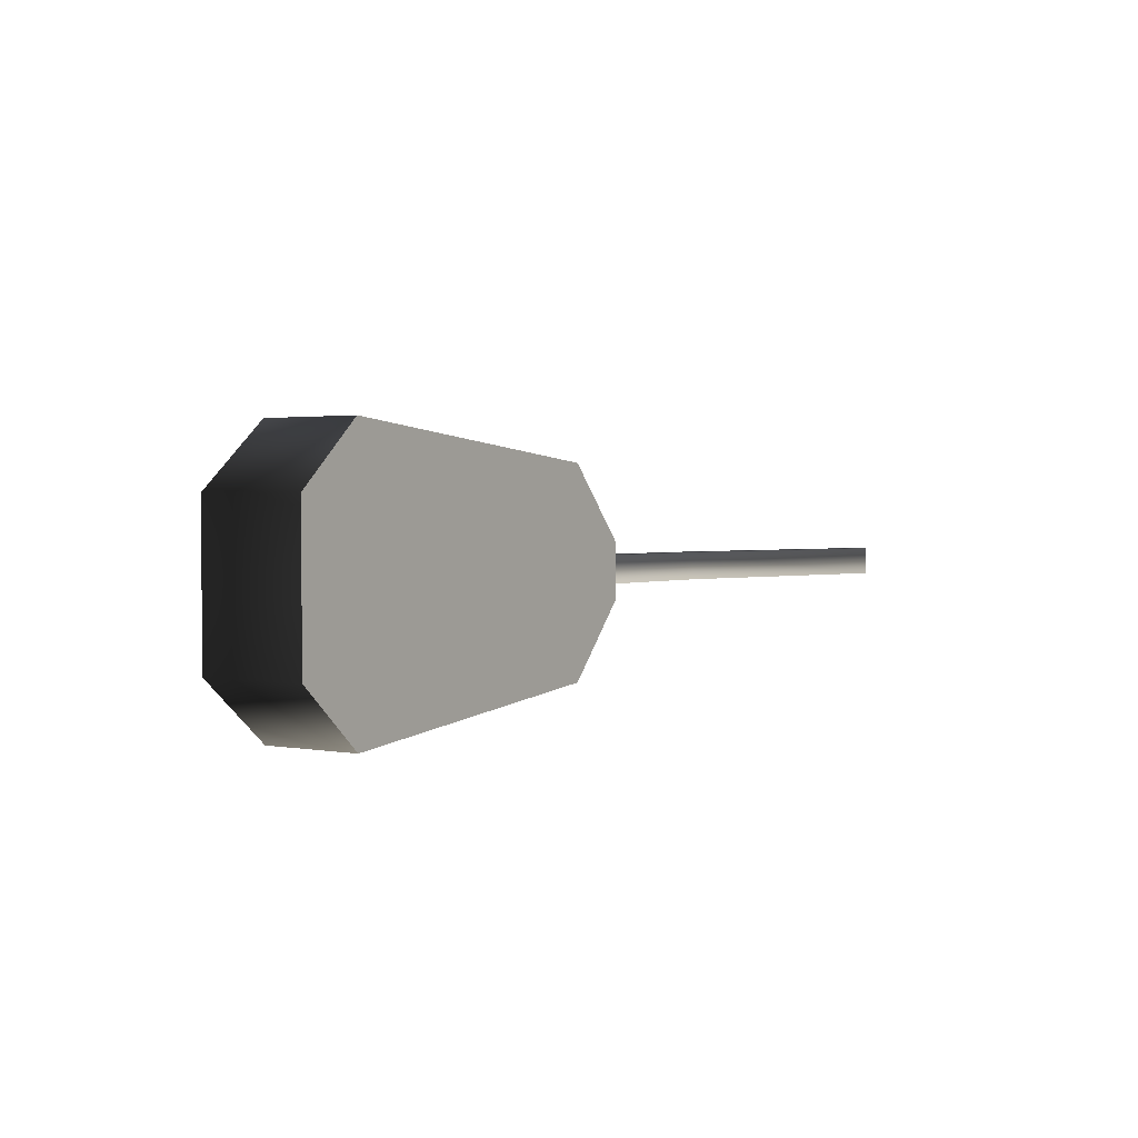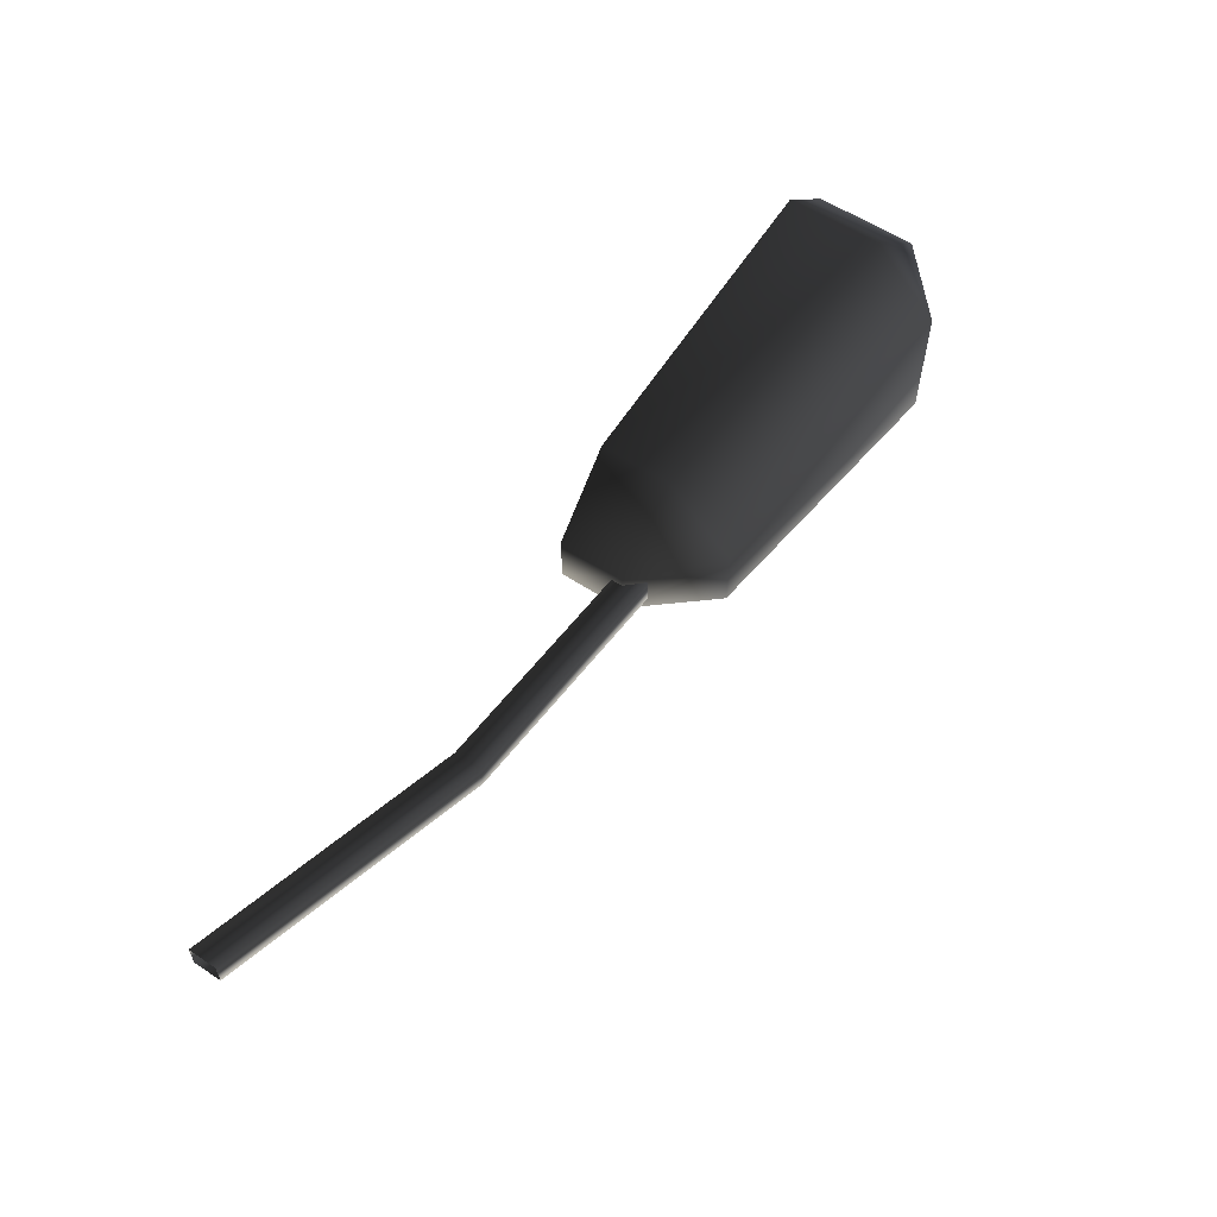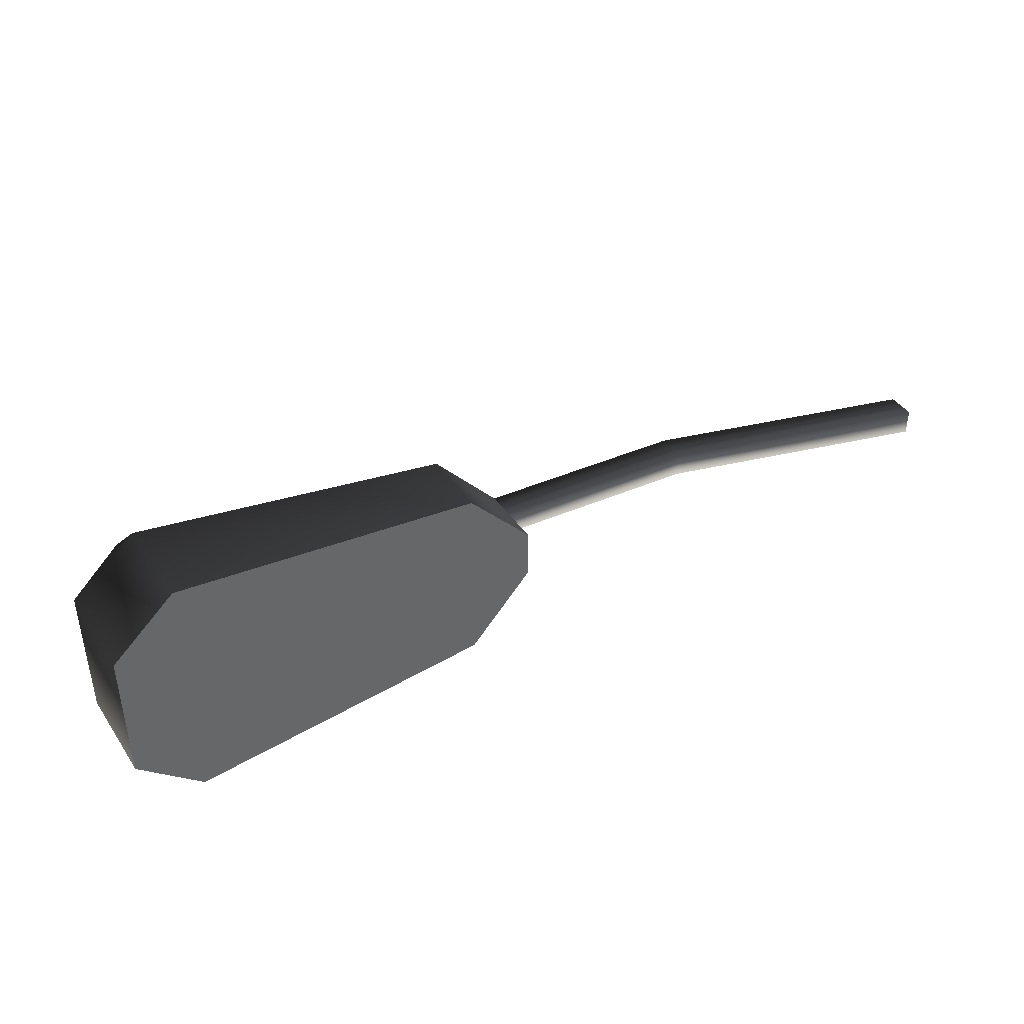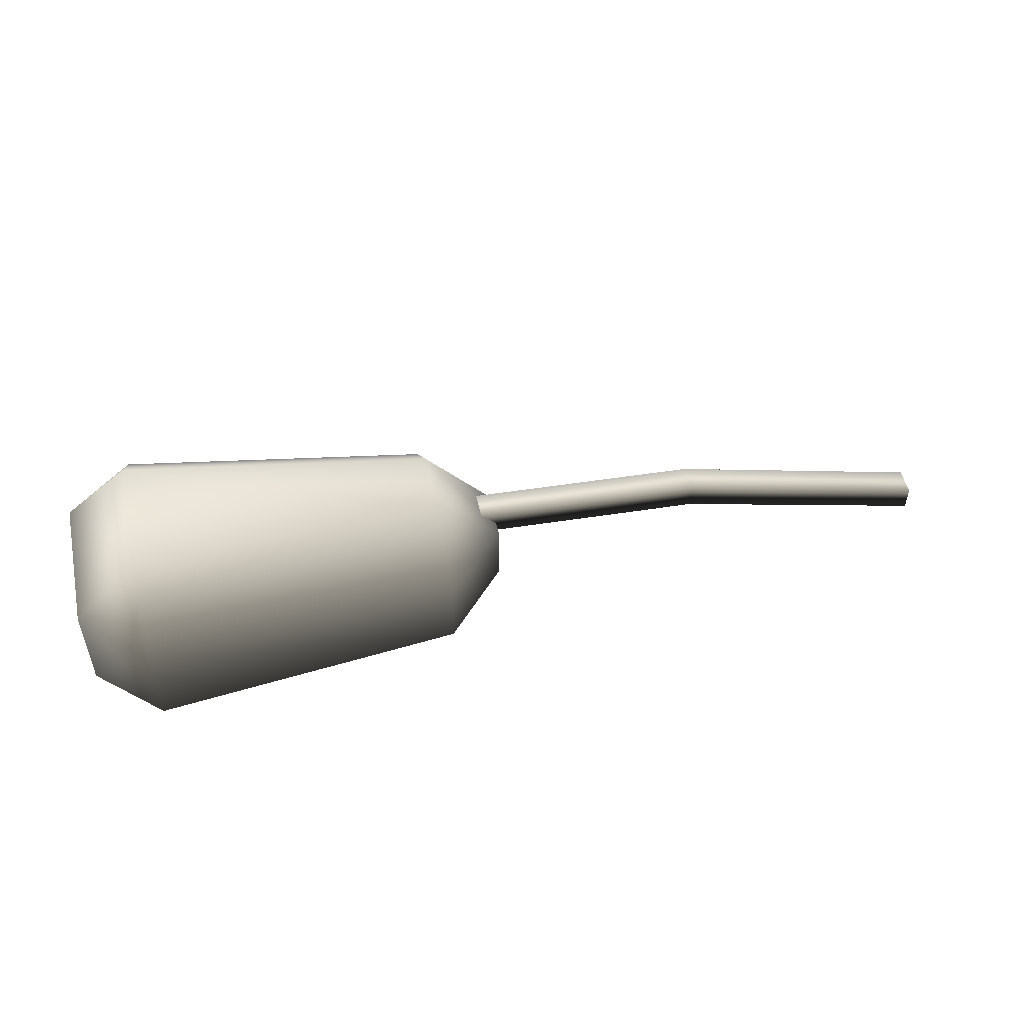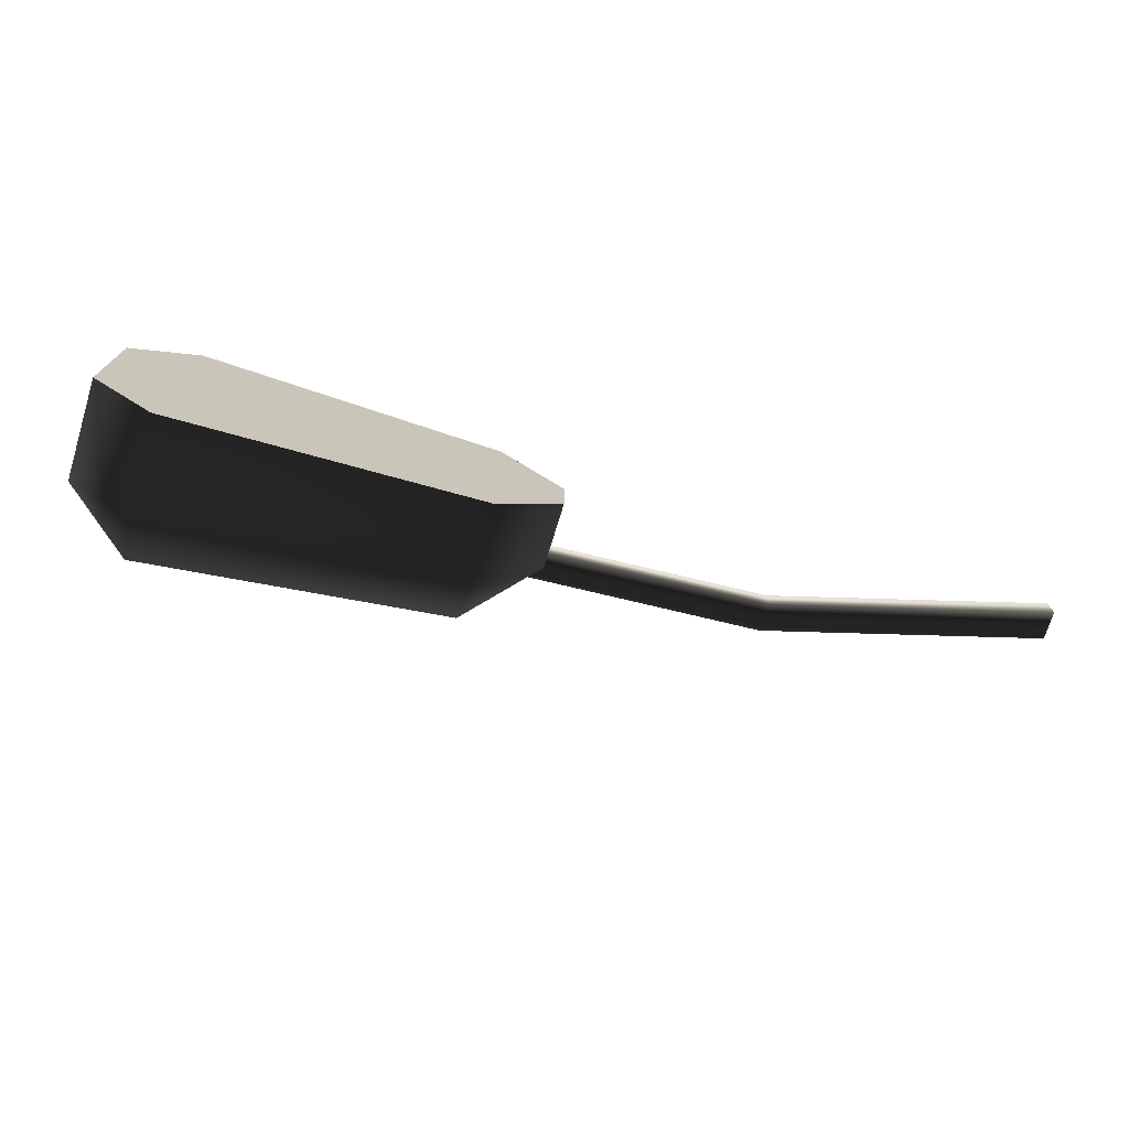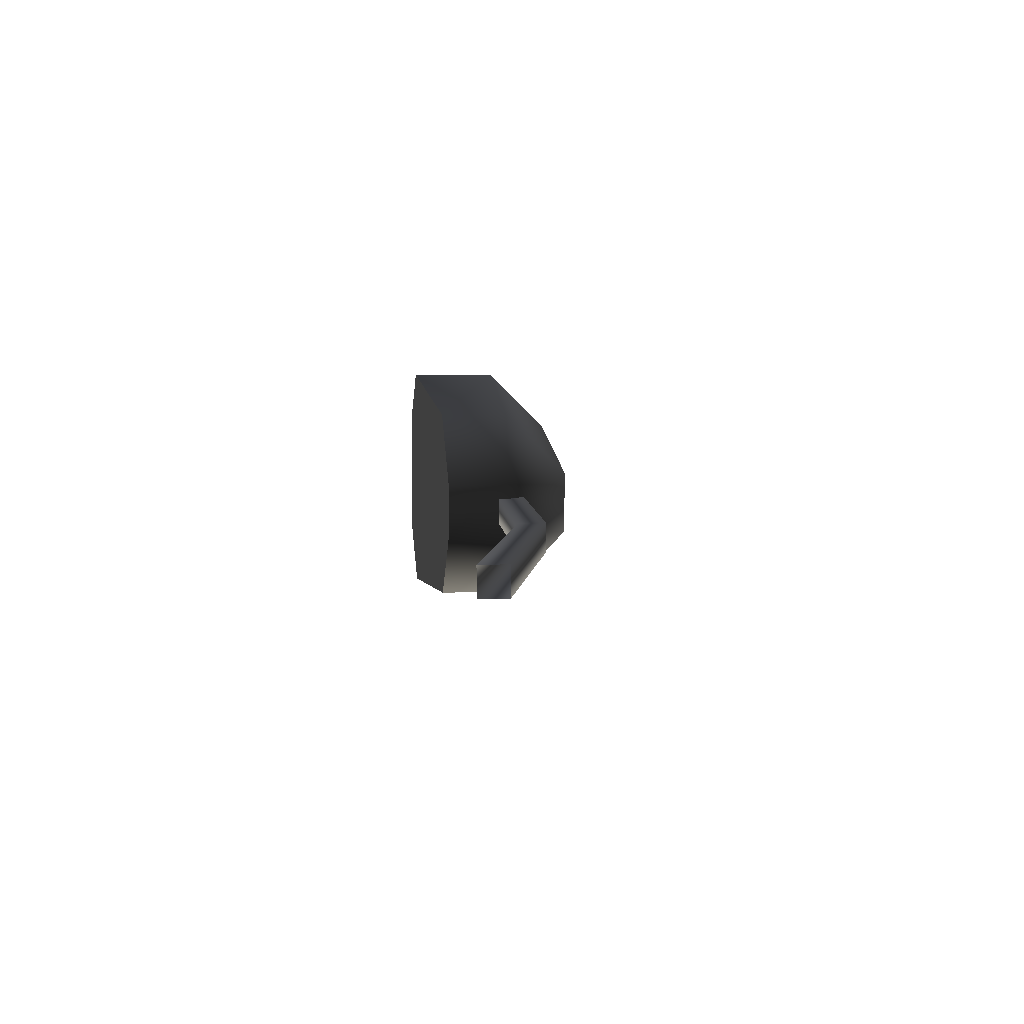
<metadata>
{"format":"obj","ext":"obj","renderer":"f3d","projection":"perspective","resolution":1024,"background":"white","views":[{"elev":1.9,"azim":-56.9,"up":"+Z"},{"elev":58.8,"azim":124.1,"up":"+Z"},{"elev":41.1,"azim":-31.1,"up":"+Z"},{"elev":50.8,"azim":-12.4,"up":"+Y"},{"elev":-73.0,"azim":-17.0,"up":"+Z"},{"elev":6.6,"azim":81.7,"up":"+Z"}]}
</metadata>
<code>
v -0.07795 -0.03033 -0.0381
v -0.8046 0.1686 -0.0381
v -0.8046 0.1686 0.0381
v -0.07795 -0.03033 0.0381
v -1.488 0.2092 0.0381
v -1.488 0.2092 -0.0381
v -0.07795 -0.03033 0.0381
v -0.8046 0.1686 0.0381
v -0.8046 0.2448 0.0381
v -0.07795 0.04587 0.0381
v -1.479 0.2848 0.0381
v -1.488 0.2092 0.0381
v -0.07795 0.04587 0.0381
v -0.8046 0.2448 0.0381
v -0.8046 0.2448 -0.0381
v -0.07795 0.04587 -0.0381
v -1.479 0.2848 -0.0381
v -1.479 0.2848 0.0381
v -0.07795 0.04587 -0.0381
v -0.8046 0.2448 -0.0381
v -0.8046 0.1686 -0.0381
v -0.07795 -0.03033 -0.0381
v -1.488 0.2092 -0.0381
v -1.479 0.2848 -0.0381
v -1.583 0.05499 0.2766
v -1.404 0.05499 0.07808
v -1.404 0.05499 -0.06798
v -1.583 0.05499 -0.2665
v -2.439 0.05499 0.3627
v -2.439 0.05499 -0.3526
v -2.619 0.05499 -0.1902
v -2.619 0.05499 0.2003
v -2.619 0.05499 0.2003
v -2.619 0.05499 -0.1902
v -2.619 0.3312 -0.1902
v -2.619 0.3312 0.2003
v -2.439 0.4975 -0.1712
v -2.439 0.4975 0.1813
v -1.584 0.4301 0.09527
v -1.584 0.4301 -0.08518
v -2.439 0.3165 0.3627
v -2.439 0.05499 0.3627
v -1.583 0.05499 0.2766
v -1.583 0.2491 0.2766
v -1.404 0.2355 -0.06798
v -1.404 0.2355 0.07808
v -1.404 0.05499 -0.06798
v -1.404 0.05499 0.07808
v -2.439 0.05499 -0.3526
v -2.439 0.3165 -0.3526
v -1.583 0.2491 -0.2665
v -1.583 0.05499 -0.2665
g Streetlight_el4_1686_419
f 1 3 2
f 1 4 3
f 2 3 5
f 2 5 6
f 7 9 8
f 7 10 9
f 8 9 11
f 8 11 12
f 13 15 14
f 13 16 15
f 14 15 17
f 14 17 18
f 19 21 20
f 19 22 21
f 20 21 23
f 20 23 24
f 25 27 26
f 25 28 27
f 29 28 25
f 29 30 28
f 31 30 29
f 31 29 32
f 33 35 34
f 33 36 35
f 36 37 35
f 36 38 37
f 39 37 38
f 39 40 37
f 41 36 33
f 38 36 41
f 41 33 42
f 43 41 42
f 43 44 41
f 38 44 39
f 38 41 44
f 39 45 40
f 39 46 45
f 46 44 43
f 46 39 44
f 47 45 46
f 47 46 48
f 46 43 48
f 35 49 34
f 35 50 49
f 50 37 40
f 50 35 37
f 49 50 51
f 50 40 51
f 51 45 47
f 45 51 40
f 49 51 52
f 51 47 52

</code>
